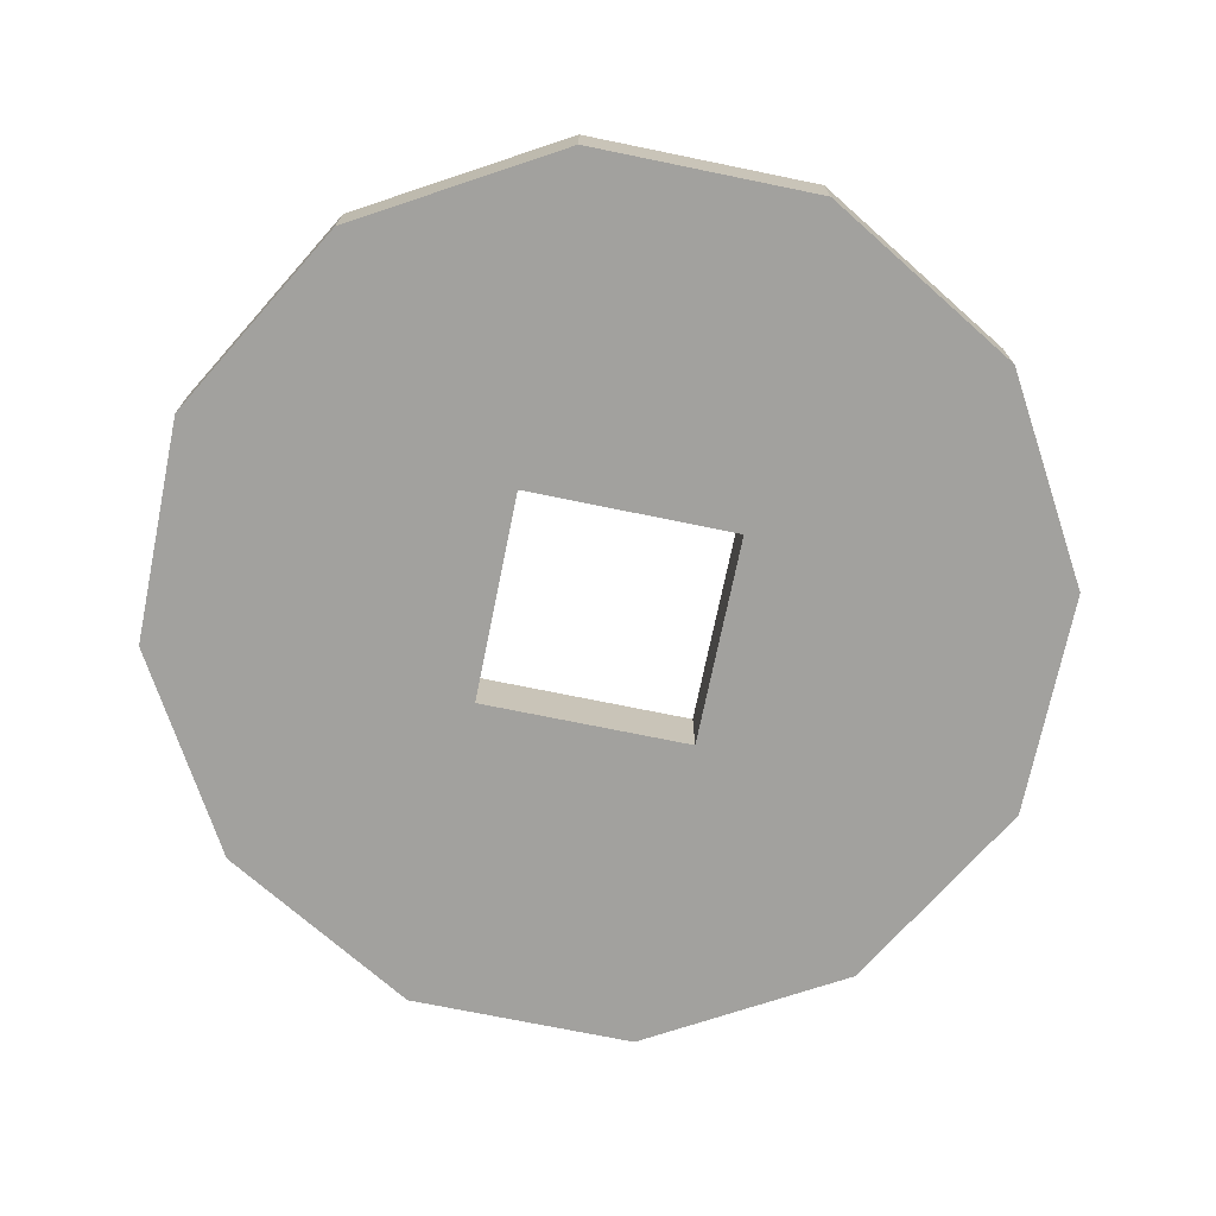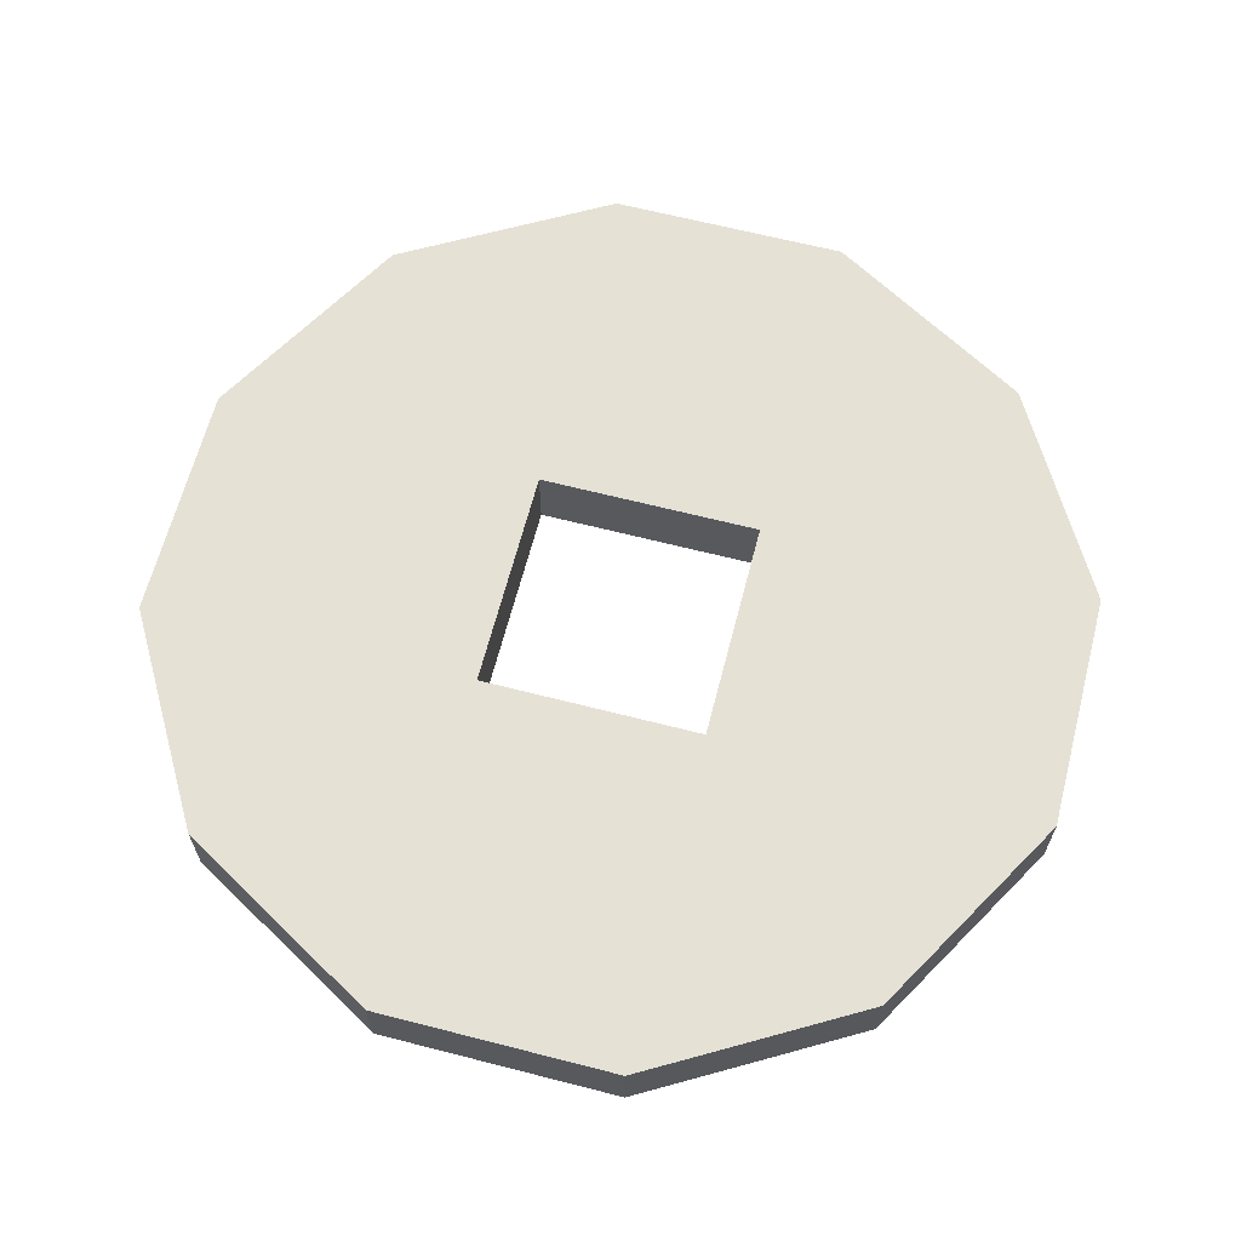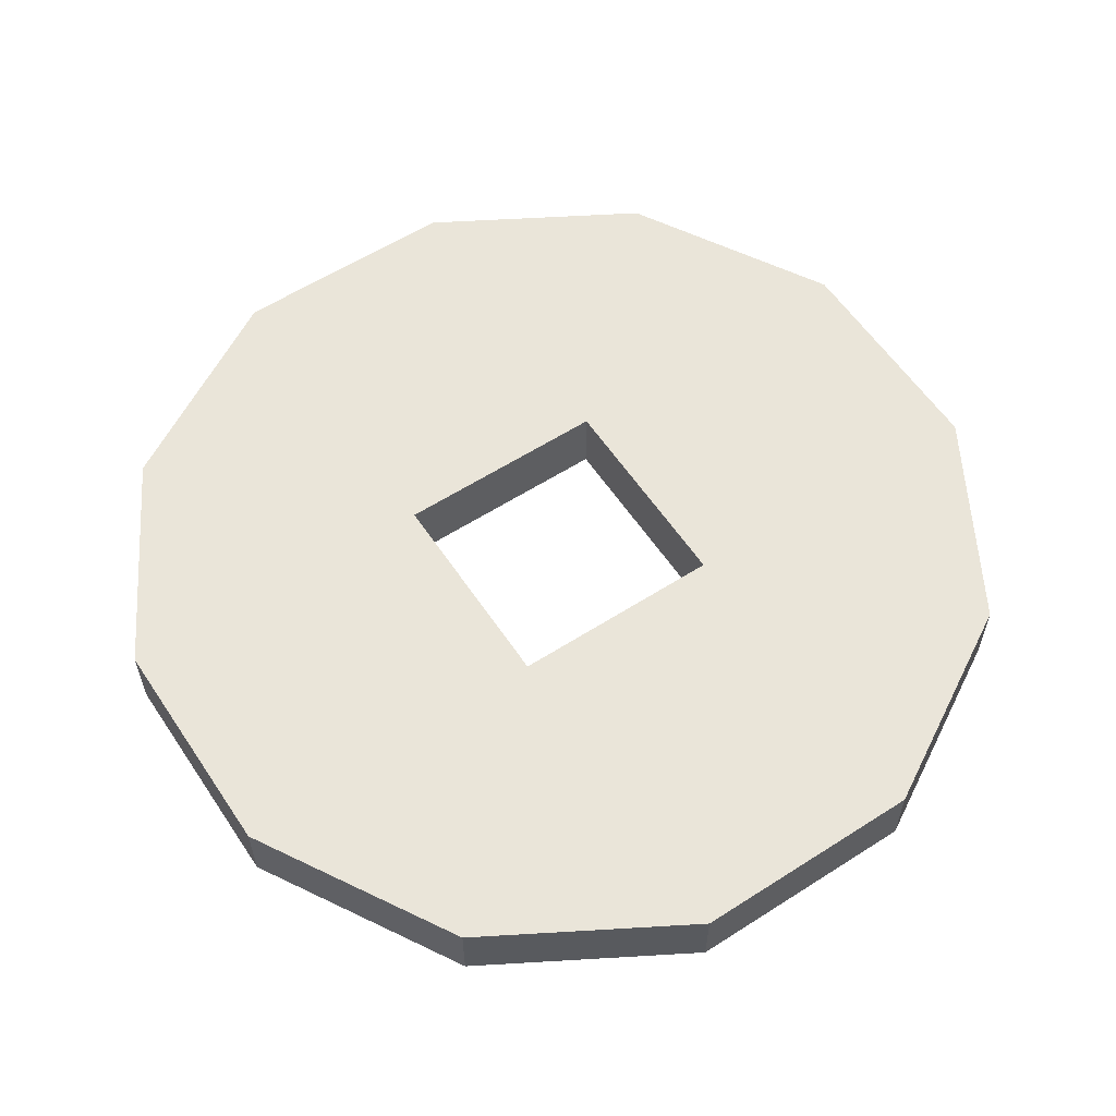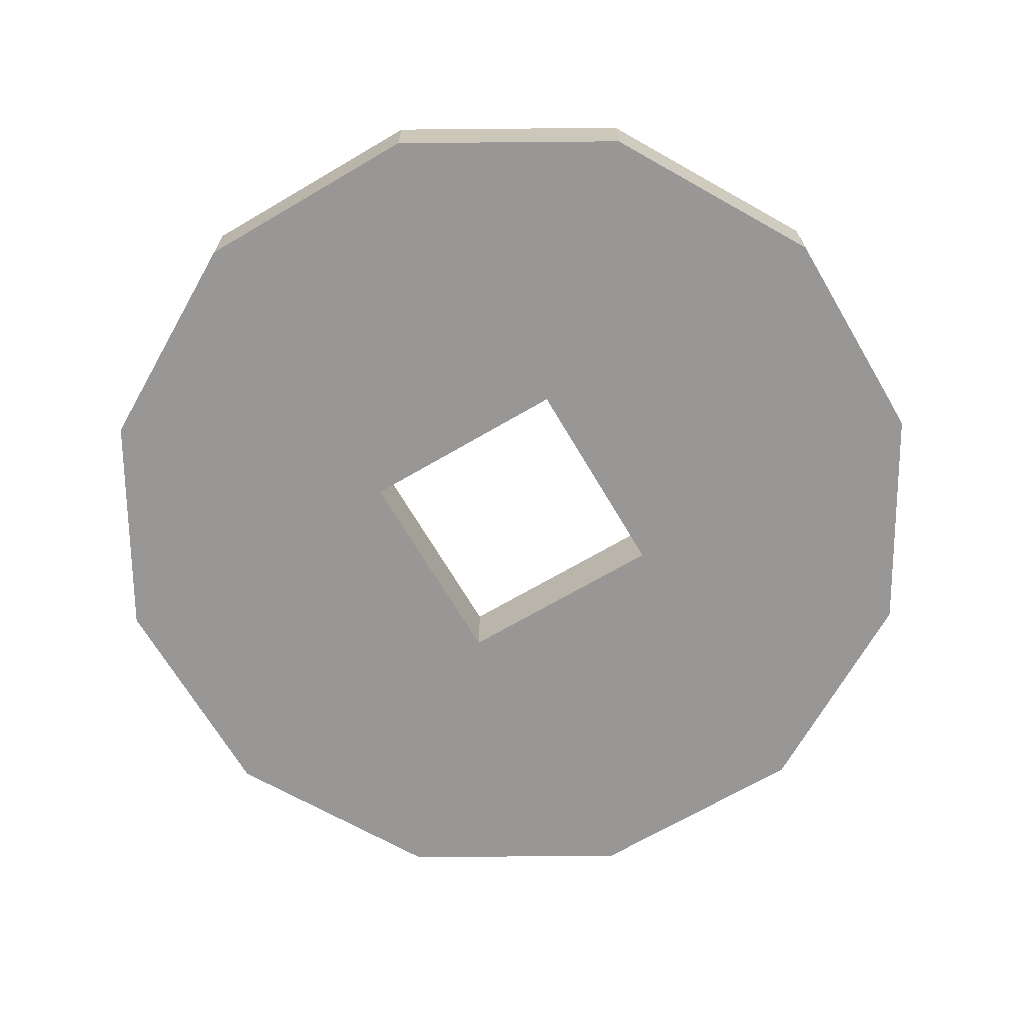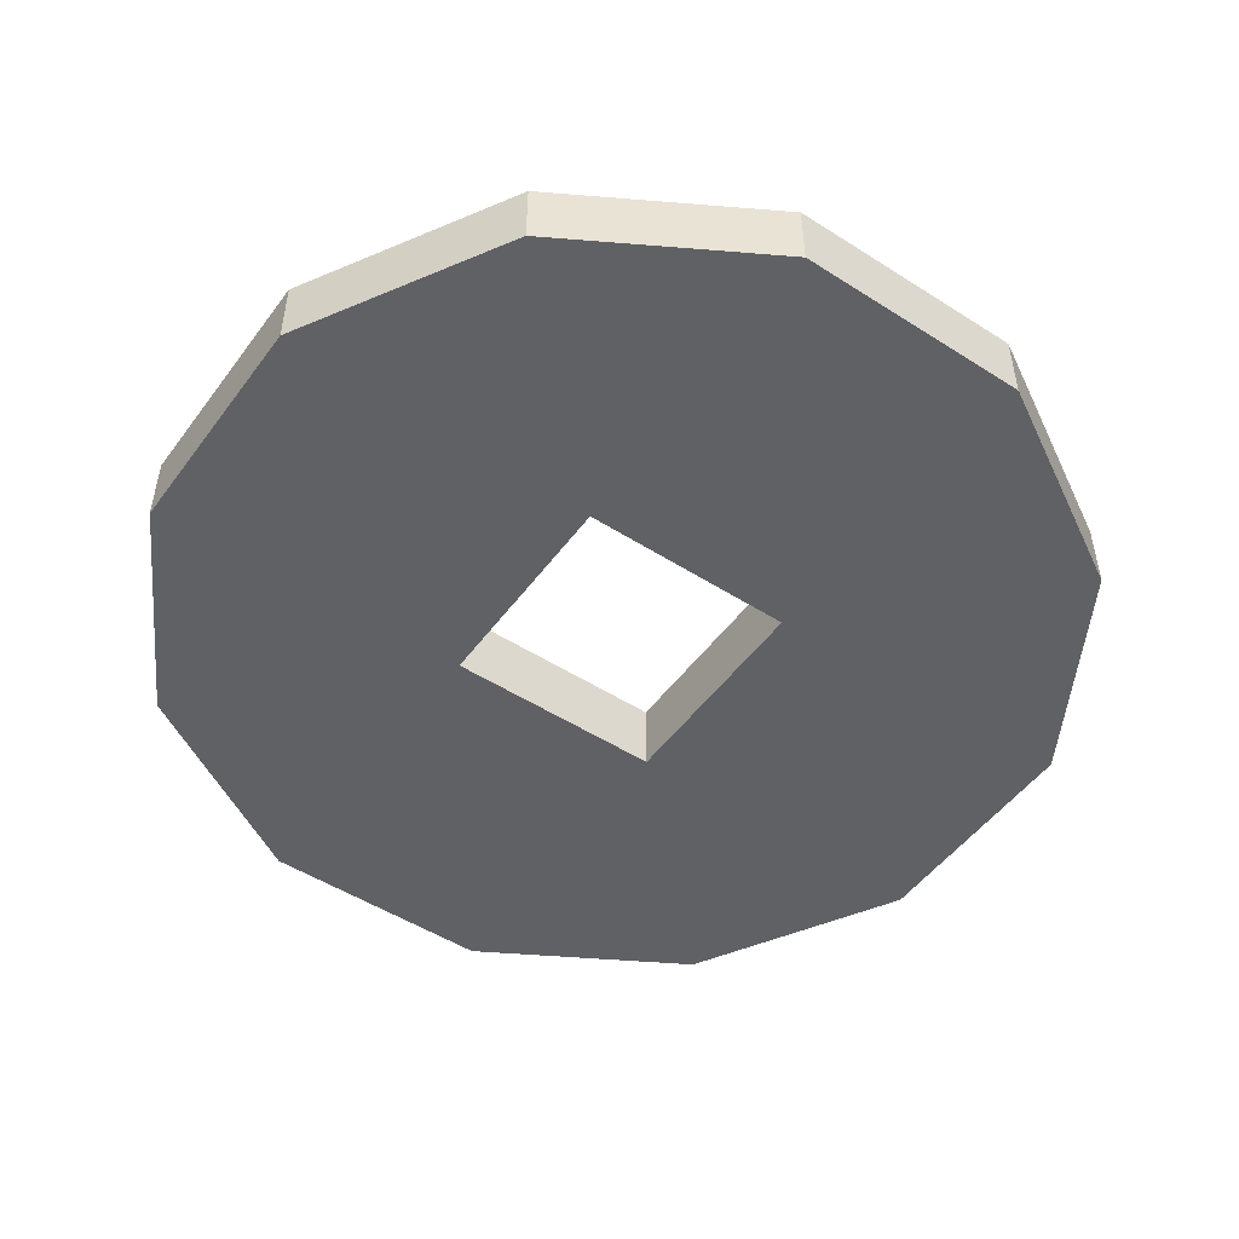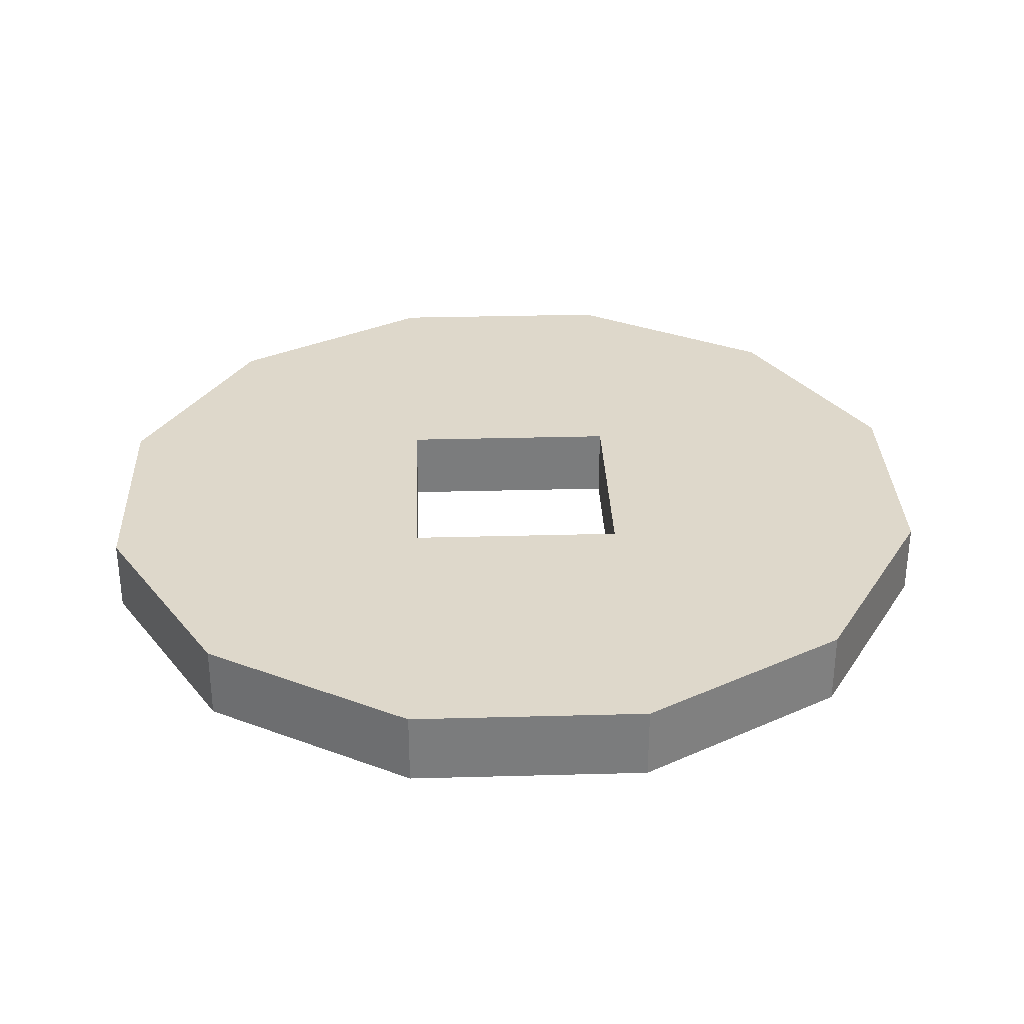
<metadata>
{"format":"obj","ext":"obj","renderer":"f3d","projection":"perspective","resolution":1024,"background":"white","views":[{"elev":-72.1,"azim":78.4,"up":"+Z"},{"elev":64.7,"azim":-75.5,"up":"+Z"},{"elev":58.4,"azim":-33.5,"up":"+Z"},{"elev":-68.3,"azim":30.5,"up":"+Z"},{"elev":-50.1,"azim":54.9,"up":"+Z"},{"elev":31.6,"azim":-2.2,"up":"+Z"}]}
</metadata>
<code>
o tube
v 0.1005 5.551e-17 -0.03125
v 0.1005 5.551e-17 0.03125
v 0.2745 0.1005 -0.03125
v 0.2745 0.1005 0.03125
v 0.375 0.2745 -0.03125
v 0.375 0.2745 0.03125
v 0.375 0.4755 -0.03125
v 0.375 0.4755 0.03125
v 0.2745 0.6495 -0.03125
v 0.2745 0.6495 0.03125
v 0.1005 0.75 -0.03125
v 0.1005 0.75 0.03125
v -0.1005 0.75 -0.03125
v -0.1005 0.75 0.03125
v -0.2745 0.6495 -0.03125
v -0.2745 0.6495 0.03125
v -0.375 0.4755 -0.03125
v -0.375 0.4755 0.03125
v -0.375 0.2745 -0.03125
v -0.375 0.2745 0.03125
v -0.2745 0.1005 -0.03125
v -0.2745 0.1005 0.03125
v -0.1005 5.551e-17 -0.03125
v -0.1005 5.551e-17 0.03125
v 0.09375 0.4688 0.03125
v 0.09375 0.4688 -0.03125
v 0.09375 0.2812 0.03125
v 0.09375 0.2812 -0.03125
v -0.09375 0.4688 0.03125
v -0.09375 0.4688 -0.03125
v -0.09375 0.2812 0.03125
v -0.09375 0.2812 -0.03125
f 1 3 4 2
f 3 5 6 4
f 5 7 8 6
f 7 9 10 8
f 9 11 12 10
f 11 13 14 12
f 13 15 16 14
f 15 17 18 16
f 17 19 20 18
f 19 21 22 20
f 21 23 24 22
f 23 1 2 24
f 26 9 7
f 5 3 28
f 1 28 3
f 32 23 21
f 19 32 21
f 26 11 9
f 13 30 15
f 30 17 15
f 13 11 26 30
f 5 28 26 7
f 17 30 32 19
f 23 32 28 1
f 14 16 29
f 12 25 10
f 25 8 10
f 6 27 4
f 27 2 4
f 24 31 22
f 31 20 22
f 18 29 16
f 18 20 31 29
f 14 29 25 12
f 8 25 27 6
f 2 27 31 24
f 31 32 30 29
f 27 28 32 31
f 26 25 29 30
f 28 27 25 26

</code>
